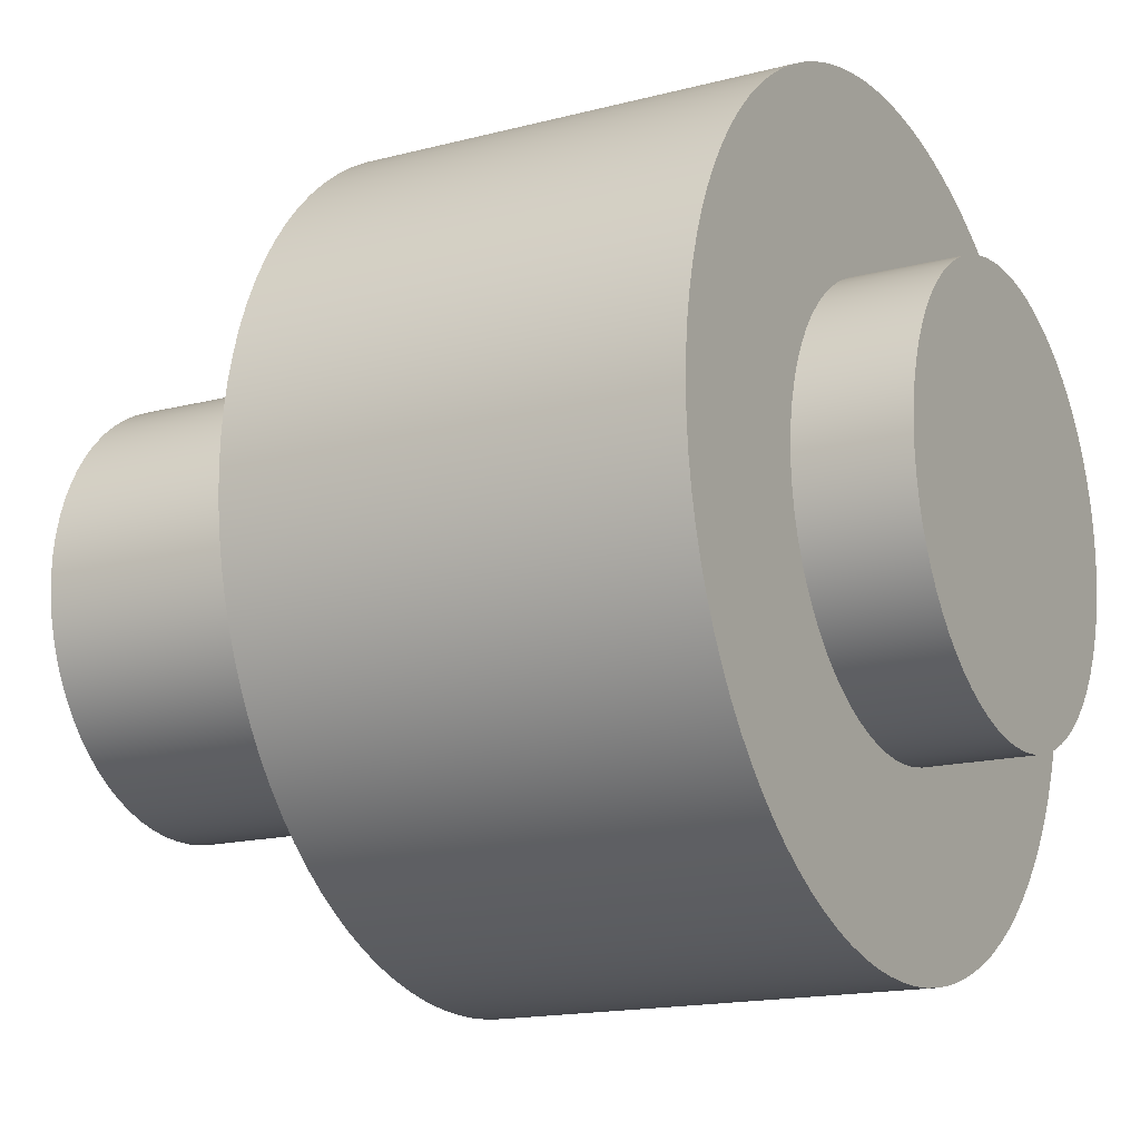
<metadata>
{"format":"obj","ext":"obj","renderer":"f3d","projection":"perspective","resolution":1024,"background":"white","views":[{"elev":-15.8,"azim":-61.1,"up":"+Y"}]}
</metadata>
<code>
g Solid1
v -4 0 -14
v -3.983 -0.3637 -14
v -3.934 -0.7245 -14
v -3.852 -1.079 -14
v -3.738 -1.425 -14
v -3.593 -1.759 -14
v -3.418 -2.078 -14
v -3.215 -2.381 -14
v -2.985 -2.663 -14
v -2.73 -2.923 -14
v -2.453 -3.16 -14
v -2.156 -3.369 -14
v -1.84 -3.552 -14
v -1.51 -3.704 -14
v -1.167 -3.826 -14
v -0.8138 -3.916 -14
v -0.4543 -3.974 -14
v -0.09105 -3.999 -14
v 0.273 -3.991 -14
v 0.6347 -3.949 -14
v 0.9912 -3.875 -14
v 1.34 -3.769 -14
v 1.677 -3.632 -14
v 2 -3.464 -14
v 2.307 -3.268 -14
v 2.594 -3.045 -14
v 2.86 -2.796 -14
v 3.103 -2.524 -14
v 3.32 -2.232 -14
v 3.509 -1.921 -14
v 3.669 -1.594 -14
v 3.799 -1.253 -14
v 3.897 -0.9028 -14
v 3.963 -0.5447 -14
v 3.996 -0.1821 -14
v 3.996 0.1821 -14
v 3.963 0.5447 -14
v 3.897 0.9028 -14
v 3.799 1.253 -14
v 3.669 1.594 -14
v 3.509 1.921 -14
v 3.32 2.232 -14
v 3.103 2.524 -14
v 2.86 2.796 -14
v 2.594 3.045 -14
v 2.307 3.268 -14
v 2 3.464 -14
v 1.677 3.632 -14
v 1.34 3.769 -14
v 0.9912 3.875 -14
v 0.6347 3.949 -14
v 0.273 3.991 -14
v -0.09105 3.999 -14
v -0.4543 3.974 -14
v -0.8138 3.916 -14
v -1.167 3.826 -14
v -1.51 3.704 -14
v -1.84 3.552 -14
v -2.156 3.369 -14
v -2.453 3.16 -14
v -2.73 2.923 -14
v -2.985 2.663 -14
v -3.215 2.381 -14
v -3.418 2.078 -14
v -3.593 1.759 -14
v -3.738 1.425 -14
v -3.852 1.079 -14
v -3.934 0.7245 -14
v -3.983 0.3637 -14
v -4 0 -8
v -3.983 0.3637 -8
v -3.934 0.7245 -8
v -3.852 1.079 -8
v -3.738 1.425 -8
v -3.593 1.759 -8
v -3.418 2.078 -8
v -3.215 2.381 -8
v -2.985 2.663 -8
v -2.73 2.923 -8
v -2.453 3.16 -8
v -2.156 3.369 -8
v -1.84 3.552 -8
v -1.51 3.704 -8
v -1.167 3.826 -8
v -0.8138 3.916 -8
v -0.4543 3.974 -8
v -0.09105 3.999 -8
v 0.273 3.991 -8
v 0.6347 3.949 -8
v 0.9912 3.875 -8
v 1.34 3.769 -8
v 1.677 3.632 -8
v 2 3.464 -8
v 2.307 3.268 -8
v 2.594 3.045 -8
v 2.86 2.796 -8
v 3.103 2.524 -8
v 3.32 2.232 -8
v 3.509 1.921 -8
v 3.669 1.594 -8
v 3.799 1.253 -8
v 3.897 0.9028 -8
v 3.963 0.5447 -8
v 3.996 0.1821 -8
v 3.996 -0.1821 -8
v 3.963 -0.5447 -8
v 3.897 -0.9028 -8
v 3.799 -1.253 -8
v 3.669 -1.594 -8
v 3.509 -1.921 -8
v 3.32 -2.232 -8
v 3.103 -2.524 -8
v 2.86 -2.796 -8
v 2.594 -3.045 -8
v 2.307 -3.268 -8
v 2 -3.464 -8
v 1.677 -3.632 -8
v 1.34 -3.769 -8
v 0.9912 -3.875 -8
v 0.6347 -3.949 -8
v 0.273 -3.991 -8
v -0.09105 -3.999 -8
v -0.4543 -3.974 -8
v -0.8138 -3.916 -8
v -1.167 -3.826 -8
v -1.51 -3.704 -8
v -1.84 -3.552 -8
v -2.156 -3.369 -8
v -2.453 -3.16 -8
v -2.73 -2.923 -8
v -2.985 -2.663 -8
v -3.215 -2.381 -8
v -3.418 -2.078 -8
v -3.593 -1.759 -8
v -3.738 -1.425 -8
v -3.852 -1.079 -8
v -3.934 -0.7245 -8
v -3.983 -0.3637 -8
v 4 0 2
v 3.983 -0.3637 2
v 3.934 -0.7245 2
v 3.852 -1.079 2
v 3.738 -1.425 2
v 3.593 -1.759 2
v 3.418 -2.078 2
v 3.215 -2.381 2
v 2.985 -2.663 2
v 2.73 -2.923 2
v 2.453 -3.16 2
v 2.156 -3.369 2
v 1.84 -3.552 2
v 1.51 -3.704 2
v 1.167 -3.826 2
v 0.8138 -3.916 2
v 0.4543 -3.974 2
v 0.09105 -3.999 2
v -0.273 -3.991 2
v -0.6347 -3.949 2
v -0.9912 -3.875 2
v -1.34 -3.769 2
v -1.677 -3.632 2
v -2 -3.464 2
v -2.307 -3.268 2
v -2.594 -3.045 2
v -2.86 -2.796 2
v -3.103 -2.524 2
v -3.32 -2.232 2
v -3.509 -1.921 2
v -3.669 -1.594 2
v -3.799 -1.253 2
v -3.897 -0.9028 2
v -3.963 -0.5447 2
v -3.996 -0.1821 2
v -3.996 0.1821 2
v -3.963 0.5447 2
v -3.897 0.9028 2
v -3.799 1.253 2
v -3.669 1.594 2
v -3.509 1.921 2
v -3.32 2.232 2
v -3.103 2.524 2
v -2.86 2.796 2
v -2.594 3.045 2
v -2.307 3.268 2
v -2 3.464 2
v -1.677 3.632 2
v -1.34 3.769 2
v -0.9912 3.875 2
v -0.6347 3.949 2
v -0.273 3.991 2
v 0.09105 3.999 2
v 0.4543 3.974 2
v 0.8138 3.916 2
v 1.167 3.826 2
v 1.51 3.704 2
v 1.84 3.552 2
v 2.156 3.369 2
v 2.453 3.16 2
v 2.73 2.923 2
v 2.985 2.663 2
v 3.215 2.381 2
v 3.418 2.078 2
v 3.593 1.759 2
v 3.738 1.425 2
v 3.852 1.079 2
v 3.934 0.7245 2
v 3.983 0.3637 2
v 4 0 0
v 3.983 0.3637 0
v 3.934 0.7245 0
v 3.852 1.079 0
v 3.738 1.425 0
v 3.593 1.759 0
v 3.418 2.078 0
v 3.215 2.381 0
v 2.985 2.663 0
v 2.73 2.923 0
v 2.453 3.16 0
v 2.156 3.369 0
v 1.84 3.552 0
v 1.51 3.704 0
v 1.167 3.826 0
v 0.8138 3.916 0
v 0.4543 3.974 0
v 0.09105 3.999 0
v -0.273 3.991 0
v -0.6347 3.949 0
v -0.9912 3.875 0
v -1.34 3.769 0
v -1.677 3.632 0
v -2 3.464 0
v -2.307 3.268 0
v -2.594 3.045 0
v -2.86 2.796 0
v -3.103 2.524 0
v -3.32 2.232 0
v -3.509 1.921 0
v -3.669 1.594 0
v -3.799 1.253 0
v -3.897 0.9028 0
v -3.963 0.5447 0
v -3.996 0.1821 0
v -3.996 -0.1821 0
v -3.963 -0.5447 0
v -3.897 -0.9028 0
v -3.799 -1.253 0
v -3.669 -1.594 0
v -3.509 -1.921 0
v -3.32 -2.232 0
v -3.103 -2.524 0
v -2.86 -2.796 0
v -2.594 -3.045 0
v -2.307 -3.268 0
v -2 -3.464 0
v -1.677 -3.632 0
v -1.34 -3.769 0
v -0.9912 -3.875 0
v -0.6347 -3.949 0
v -0.273 -3.991 0
v 0.09105 -3.999 0
v 0.4543 -3.974 0
v 0.8138 -3.916 0
v 1.167 -3.826 0
v 1.51 -3.704 0
v 1.84 -3.552 0
v 2.156 -3.369 0
v 2.453 -3.16 0
v 2.73 -2.923 0
v 2.985 -2.663 0
v 3.215 -2.381 0
v 3.418 -2.078 0
v 3.593 -1.759 0
v 3.738 -1.425 0
v 3.852 -1.079 0
v 3.934 -0.7245 0
v 3.983 -0.3637 0
v 7.5 0 -8
v 7.483 0.5009 -8
v 7.433 0.9997 -8
v 7.35 1.494 -8
v 7.234 1.981 -8
v 7.085 2.46 -8
v 6.905 2.928 -8
v 6.694 3.383 -8
v 6.453 3.822 -8
v 6.183 4.245 -8
v 5.886 4.648 -8
v 5.562 5.031 -8
v 5.214 5.391 -8
v 4.842 5.727 -8
v 4.449 6.038 -8
v 4.036 6.322 -8
v 3.604 6.577 -8
v 3.157 6.803 -8
v 2.696 6.999 -8
v 2.222 7.163 -8
v 1.739 7.296 -8
v 1.247 7.396 -8
v 0.7507 7.462 -8
v 0.2506 7.496 -8
v -0.2506 7.496 -8
v -0.7507 7.462 -8
v -1.247 7.396 -8
v -1.739 7.296 -8
v -2.222 7.163 -8
v -2.696 6.999 -8
v -3.157 6.803 -8
v -3.604 6.577 -8
v -4.036 6.322 -8
v -4.449 6.038 -8
v -4.842 5.727 -8
v -5.214 5.391 -8
v -5.562 5.031 -8
v -5.886 4.648 -8
v -6.183 4.245 -8
v -6.453 3.822 -8
v -6.694 3.383 -8
v -6.905 2.928 -8
v -7.085 2.46 -8
v -7.234 1.981 -8
v -7.35 1.494 -8
v -7.433 0.9997 -8
v -7.483 0.5009 -8
v -7.5 0 -8
v -7.483 -0.5009 -8
v -7.433 -0.9997 -8
v -7.35 -1.494 -8
v -7.234 -1.981 -8
v -7.085 -2.46 -8
v -6.905 -2.928 -8
v -6.694 -3.383 -8
v -6.453 -3.822 -8
v -6.183 -4.245 -8
v -5.886 -4.648 -8
v -5.562 -5.031 -8
v -5.214 -5.391 -8
v -4.842 -5.727 -8
v -4.449 -6.038 -8
v -4.036 -6.322 -8
v -3.604 -6.577 -8
v -3.157 -6.803 -8
v -2.696 -6.999 -8
v -2.222 -7.163 -8
v -1.739 -7.296 -8
v -1.247 -7.396 -8
v -0.7507 -7.462 -8
v -0.2506 -7.496 -8
v 0.2506 -7.496 -8
v 0.7507 -7.462 -8
v 1.247 -7.396 -8
v 1.739 -7.296 -8
v 2.222 -7.163 -8
v 2.696 -6.999 -8
v 3.157 -6.803 -8
v 3.604 -6.577 -8
v 4.036 -6.322 -8
v 4.449 -6.038 -8
v 4.842 -5.727 -8
v 5.214 -5.391 -8
v 5.562 -5.031 -8
v 5.886 -4.648 -8
v 6.183 -4.245 -8
v 6.453 -3.822 -8
v 6.694 -3.383 -8
v 6.905 -2.928 -8
v 7.085 -2.46 -8
v 7.234 -1.981 -8
v 7.35 -1.494 -8
v 7.433 -0.9997 -8
v 7.483 -0.5009 -8
v 7.5 0 0
v 7.483 -0.5009 0
v 7.433 -0.9997 0
v 7.35 -1.494 0
v 7.234 -1.981 0
v 7.085 -2.46 0
v 6.905 -2.928 0
v 6.694 -3.383 0
v 6.453 -3.822 0
v 6.183 -4.245 0
v 5.886 -4.648 0
v 5.562 -5.031 0
v 5.214 -5.391 0
v 4.842 -5.727 0
v 4.449 -6.038 0
v 4.036 -6.322 0
v 3.604 -6.577 0
v 3.157 -6.803 0
v 2.696 -6.999 0
v 2.222 -7.163 0
v 1.739 -7.296 0
v 1.247 -7.396 0
v 0.7507 -7.462 0
v 0.2506 -7.496 0
v -0.2506 -7.496 0
v -0.7507 -7.462 0
v -1.247 -7.396 0
v -1.739 -7.296 0
v -2.222 -7.163 0
v -2.696 -6.999 0
v -3.157 -6.803 0
v -3.604 -6.577 0
v -4.036 -6.322 0
v -4.449 -6.038 0
v -4.842 -5.727 0
v -5.214 -5.391 0
v -5.562 -5.031 0
v -5.886 -4.648 0
v -6.183 -4.245 0
v -6.453 -3.822 0
v -6.694 -3.383 0
v -6.905 -2.928 0
v -7.085 -2.46 0
v -7.234 -1.981 0
v -7.35 -1.494 0
v -7.433 -0.9997 0
v -7.483 -0.5009 0
v -7.5 0 0
v -7.483 0.5009 0
v -7.433 0.9997 0
v -7.35 1.494 0
v -7.234 1.981 0
v -7.085 2.46 0
v -6.905 2.928 0
v -6.694 3.383 0
v -6.453 3.822 0
v -6.183 4.245 0
v -5.886 4.648 0
v -5.562 5.031 0
v -5.214 5.391 0
v -4.842 5.727 0
v -4.449 6.038 0
v -4.036 6.322 0
v -3.604 6.577 0
v -3.157 6.803 0
v -2.696 6.999 0
v -2.222 7.163 0
v -1.739 7.296 0
v -1.247 7.396 0
v -0.7507 7.462 0
v -0.2506 7.496 0
v 0.2506 7.496 0
v 0.7507 7.462 0
v 1.247 7.396 0
v 1.739 7.296 0
v 2.222 7.163 0
v 2.696 6.999 0
v 3.157 6.803 0
v 3.604 6.577 0
v 4.036 6.322 0
v 4.449 6.038 0
v 4.842 5.727 0
v 5.214 5.391 0
v 5.562 5.031 0
v 5.886 4.648 0
v 6.183 4.245 0
v 6.453 3.822 0
v 6.694 3.383 0
v 6.905 2.928 0
v 7.085 2.46 0
v 7.234 1.981 0
v 7.35 1.494 0
v 7.433 0.9997 0
v 7.483 0.5009 0
f 2 138 1
f 1 138 70
f 1 70 69
f 69 70 71
f 69 71 68
f 68 71 72
f 68 72 67
f 67 72 73
f 67 73 66
f 66 73 74
f 66 74 65
f 65 74 75
f 65 75 64
f 64 75 76
f 64 76 63
f 63 76 77
f 63 77 62
f 62 77 78
f 62 78 61
f 61 78 79
f 61 79 60
f 60 79 80
f 60 80 59
f 59 80 81
f 59 81 58
f 58 81 82
f 58 82 57
f 57 82 83
f 57 83 56
f 56 83 84
f 56 84 55
f 55 84 85
f 55 85 54
f 54 85 86
f 54 86 53
f 53 86 87
f 53 87 52
f 52 87 88
f 52 88 51
f 51 88 89
f 51 89 50
f 50 89 90
f 50 90 49
f 49 90 91
f 49 91 48
f 48 91 92
f 48 92 47
f 47 92 93
f 47 93 46
f 46 93 94
f 46 94 45
f 45 94 95
f 45 95 44
f 44 95 96
f 44 96 43
f 43 96 97
f 43 97 42
f 42 97 98
f 42 98 41
f 41 98 99
f 41 99 40
f 40 99 100
f 40 100 39
f 39 100 101
f 39 101 38
f 38 101 102
f 38 102 37
f 37 102 103
f 37 103 36
f 36 103 104
f 36 104 35
f 35 104 105
f 35 105 34
f 34 105 106
f 34 106 33
f 33 106 107
f 33 107 32
f 32 107 108
f 32 108 31
f 31 108 109
f 31 109 30
f 30 109 110
f 30 110 29
f 29 110 111
f 29 111 28
f 28 111 112
f 28 112 27
f 27 112 113
f 27 113 26
f 26 113 114
f 26 114 25
f 25 114 115
f 25 115 24
f 24 115 116
f 24 116 23
f 23 116 117
f 23 117 22
f 22 117 118
f 22 118 21
f 21 118 119
f 21 119 20
f 20 119 120
f 20 120 19
f 19 120 121
f 19 121 18
f 18 121 122
f 18 122 17
f 17 122 123
f 17 123 16
f 16 123 124
f 16 124 15
f 15 124 125
f 15 125 14
f 14 125 126
f 14 126 13
f 13 126 127
f 13 127 12
f 12 127 128
f 12 128 11
f 11 128 129
f 11 129 10
f 10 129 130
f 10 130 9
f 9 130 131
f 9 131 8
f 8 131 132
f 8 132 7
f 7 132 133
f 7 133 6
f 6 133 134
f 6 134 5
f 5 134 135
f 5 135 4
f 4 135 136
f 4 136 3
f 3 136 137
f 3 137 2
f 2 137 138
f 69 36 1
f 1 36 35
f 1 35 2
f 2 35 34
f 2 34 3
f 3 34 33
f 3 33 4
f 4 33 32
f 4 32 5
f 5 32 31
f 5 31 6
f 6 31 30
f 6 30 7
f 7 30 29
f 7 29 8
f 8 29 28
f 8 28 9
f 9 28 27
f 9 27 10
f 10 27 26
f 10 26 11
f 11 26 25
f 11 25 12
f 12 25 24
f 12 24 13
f 13 24 23
f 13 23 14
f 14 23 22
f 14 22 15
f 15 22 21
f 15 21 16
f 16 21 20
f 16 20 17
f 17 20 19
f 17 19 18
f 36 69 37
f 37 69 68
f 37 68 38
f 38 68 67
f 38 67 39
f 39 67 66
f 39 66 40
f 40 66 65
f 40 65 41
f 41 65 64
f 41 64 42
f 42 64 63
f 42 63 43
f 43 63 62
f 43 62 44
f 44 62 61
f 44 61 45
f 45 61 60
f 45 60 46
f 46 60 59
f 46 59 47
f 47 59 58
f 47 58 48
f 48 58 57
f 48 57 49
f 49 57 56
f 49 56 50
f 50 56 55
f 50 55 51
f 51 55 54
f 51 54 52
f 52 54 53
f 140 276 139
f 139 276 208
f 139 208 207
f 207 208 209
f 207 209 206
f 206 209 210
f 206 210 205
f 205 210 211
f 205 211 204
f 204 211 212
f 204 212 203
f 203 212 213
f 203 213 202
f 202 213 214
f 202 214 201
f 201 214 215
f 201 215 200
f 200 215 216
f 200 216 199
f 199 216 217
f 199 217 198
f 198 217 218
f 198 218 197
f 197 218 219
f 197 219 196
f 196 219 220
f 196 220 195
f 195 220 221
f 195 221 194
f 194 221 222
f 194 222 193
f 193 222 223
f 193 223 192
f 192 223 224
f 192 224 191
f 191 224 225
f 191 225 190
f 190 225 226
f 190 226 189
f 189 226 227
f 189 227 188
f 188 227 228
f 188 228 187
f 187 228 229
f 187 229 186
f 186 229 230
f 186 230 185
f 185 230 231
f 185 231 184
f 184 231 232
f 184 232 183
f 183 232 233
f 183 233 182
f 182 233 234
f 182 234 181
f 181 234 235
f 181 235 180
f 180 235 236
f 180 236 179
f 179 236 237
f 179 237 178
f 178 237 238
f 178 238 177
f 177 238 239
f 177 239 176
f 176 239 240
f 176 240 175
f 175 240 241
f 175 241 174
f 174 241 242
f 174 242 173
f 173 242 243
f 173 243 172
f 172 243 244
f 172 244 171
f 171 244 245
f 171 245 170
f 170 245 246
f 170 246 169
f 169 246 247
f 169 247 168
f 168 247 248
f 168 248 167
f 167 248 249
f 167 249 166
f 166 249 250
f 166 250 165
f 165 250 251
f 165 251 164
f 164 251 252
f 164 252 163
f 163 252 253
f 163 253 162
f 162 253 254
f 162 254 161
f 161 254 255
f 161 255 160
f 160 255 256
f 160 256 159
f 159 256 257
f 159 257 158
f 158 257 258
f 158 258 157
f 157 258 259
f 157 259 156
f 156 259 260
f 156 260 155
f 155 260 261
f 155 261 154
f 154 261 262
f 154 262 153
f 153 262 263
f 153 263 152
f 152 263 264
f 152 264 151
f 151 264 265
f 151 265 150
f 150 265 266
f 150 266 149
f 149 266 267
f 149 267 148
f 148 267 268
f 148 268 147
f 147 268 269
f 147 269 146
f 146 269 270
f 146 270 145
f 145 270 271
f 145 271 144
f 144 271 272
f 144 272 143
f 143 272 273
f 143 273 142
f 142 273 274
f 142 274 141
f 141 274 275
f 141 275 140
f 140 275 276
f 207 174 139
f 139 174 173
f 139 173 140
f 140 173 172
f 140 172 141
f 141 172 171
f 141 171 142
f 142 171 170
f 142 170 143
f 143 170 169
f 143 169 144
f 144 169 168
f 144 168 145
f 145 168 167
f 145 167 146
f 146 167 166
f 146 166 147
f 147 166 165
f 147 165 148
f 148 165 164
f 148 164 149
f 149 164 163
f 149 163 150
f 150 163 162
f 150 162 151
f 151 162 161
f 151 161 152
f 152 161 160
f 152 160 153
f 153 160 159
f 153 159 154
f 154 159 158
f 154 158 155
f 155 158 157
f 155 157 156
f 174 207 175
f 175 207 206
f 175 206 176
f 176 206 205
f 176 205 177
f 177 205 204
f 177 204 178
f 178 204 203
f 178 203 179
f 179 203 202
f 179 202 180
f 180 202 201
f 180 201 181
f 181 201 200
f 181 200 182
f 182 200 199
f 182 199 183
f 183 199 198
f 183 198 184
f 184 198 197
f 184 197 185
f 185 197 196
f 185 196 186
f 186 196 195
f 186 195 187
f 187 195 194
f 187 194 188
f 188 194 193
f 188 193 189
f 189 193 192
f 189 192 190
f 190 192 191
f 278 464 277
f 277 464 371
f 277 371 370
f 370 371 372
f 370 372 369
f 369 372 373
f 369 373 368
f 368 373 374
f 368 374 367
f 367 374 375
f 367 375 366
f 366 375 376
f 366 376 365
f 365 376 377
f 365 377 364
f 364 377 378
f 364 378 363
f 363 378 379
f 363 379 362
f 362 379 380
f 362 380 361
f 361 380 381
f 361 381 360
f 360 381 382
f 360 382 359
f 359 382 383
f 359 383 358
f 358 383 384
f 358 384 357
f 357 384 385
f 357 385 356
f 356 385 386
f 356 386 355
f 355 386 387
f 355 387 354
f 354 387 388
f 354 388 353
f 353 388 389
f 353 389 352
f 352 389 390
f 352 390 351
f 351 390 391
f 351 391 350
f 350 391 392
f 350 392 349
f 349 392 393
f 349 393 348
f 348 393 394
f 348 394 347
f 347 394 395
f 347 395 346
f 346 395 396
f 346 396 345
f 345 396 397
f 345 397 344
f 344 397 398
f 344 398 343
f 343 398 399
f 343 399 342
f 342 399 400
f 342 400 341
f 341 400 401
f 341 401 340
f 340 401 402
f 340 402 339
f 339 402 403
f 339 403 338
f 338 403 404
f 338 404 337
f 337 404 405
f 337 405 336
f 336 405 406
f 336 406 335
f 335 406 407
f 335 407 334
f 334 407 408
f 334 408 333
f 333 408 409
f 333 409 332
f 332 409 410
f 332 410 331
f 331 410 411
f 331 411 330
f 330 411 412
f 330 412 329
f 329 412 413
f 329 413 328
f 328 413 414
f 328 414 327
f 327 414 415
f 327 415 326
f 326 415 416
f 326 416 325
f 325 416 417
f 325 417 324
f 324 417 418
f 324 418 323
f 323 418 419
f 323 419 322
f 322 419 420
f 322 420 321
f 321 420 421
f 321 421 320
f 320 421 422
f 320 422 319
f 319 422 423
f 319 423 318
f 318 423 424
f 318 424 317
f 317 424 425
f 317 425 316
f 316 425 426
f 316 426 315
f 315 426 427
f 315 427 314
f 314 427 428
f 314 428 313
f 313 428 429
f 313 429 312
f 312 429 430
f 312 430 311
f 311 430 431
f 311 431 310
f 310 431 432
f 310 432 309
f 309 432 433
f 309 433 308
f 308 433 434
f 308 434 307
f 307 434 435
f 307 435 306
f 306 435 436
f 306 436 305
f 305 436 437
f 305 437 304
f 304 437 438
f 304 438 303
f 303 438 439
f 303 439 302
f 302 439 440
f 302 440 301
f 301 440 441
f 301 441 300
f 300 441 442
f 300 442 299
f 299 442 443
f 299 443 298
f 298 443 444
f 298 444 297
f 297 444 445
f 297 445 296
f 296 445 446
f 296 446 295
f 295 446 447
f 295 447 294
f 294 447 448
f 294 448 293
f 293 448 449
f 293 449 292
f 292 449 450
f 292 450 291
f 291 450 451
f 291 451 290
f 290 451 452
f 290 452 289
f 289 452 453
f 289 453 288
f 288 453 454
f 288 454 287
f 287 454 455
f 287 455 286
f 286 455 456
f 286 456 285
f 285 456 457
f 285 457 284
f 284 457 458
f 284 458 283
f 283 458 459
f 283 459 282
f 282 459 460
f 282 460 281
f 281 460 461
f 281 461 280
f 280 461 462
f 280 462 279
f 279 462 463
f 279 463 278
f 278 463 464
f 138 325 70
f 70 325 324
f 70 324 323
f 325 138 326
f 326 138 137
f 326 137 327
f 327 137 136
f 327 136 328
f 328 136 329
f 329 136 135
f 329 135 330
f 330 135 134
f 330 134 331
f 331 134 133
f 331 133 332
f 332 133 333
f 333 133 132
f 333 132 334
f 334 132 131
f 334 131 335
f 335 131 336
f 336 131 130
f 336 130 337
f 337 130 129
f 337 129 338
f 338 129 128
f 338 128 339
f 339 128 340
f 340 128 127
f 340 127 341
f 341 127 126
f 341 126 342
f 342 126 125
f 342 125 343
f 343 125 344
f 344 125 124
f 344 124 345
f 345 124 123
f 345 123 346
f 346 123 122
f 346 122 347
f 347 122 348
f 348 122 121
f 348 121 349
f 349 121 120
f 349 120 350
f 350 120 351
f 351 120 119
f 351 119 352
f 352 119 118
f 352 118 353
f 353 118 117
f 353 117 354
f 354 117 355
f 355 117 116
f 355 116 356
f 356 116 115
f 356 115 357
f 357 115 114
f 357 114 358
f 358 114 359
f 359 114 113
f 359 113 360
f 360 113 112
f 360 112 361
f 361 112 111
f 361 111 362
f 362 111 363
f 363 111 110
f 363 110 364
f 364 110 109
f 364 109 365
f 365 109 366
f 366 109 108
f 366 108 367
f 367 108 107
f 367 107 368
f 368 107 106
f 368 106 369
f 369 106 370
f 370 106 105
f 370 105 277
f 277 105 104
f 277 104 278
f 278 104 103
f 278 103 279
f 279 103 280
f 280 103 102
f 280 102 281
f 281 102 101
f 281 101 282
f 282 101 100
f 282 100 283
f 283 100 284
f 284 100 99
f 284 99 285
f 285 99 98
f 285 98 286
f 286 98 287
f 287 98 97
f 287 97 288
f 288 97 96
f 288 96 289
f 289 96 95
f 289 95 290
f 290 95 291
f 291 95 94
f 291 94 292
f 292 94 93
f 292 93 293
f 293 93 92
f 293 92 294
f 294 92 295
f 295 92 91
f 295 91 296
f 296 91 90
f 296 90 297
f 297 90 89
f 297 89 298
f 298 89 299
f 299 89 88
f 299 88 300
f 300 88 87
f 300 87 301
f 301 87 302
f 302 87 86
f 302 86 303
f 303 86 85
f 303 85 304
f 304 85 84
f 304 84 305
f 305 84 306
f 306 84 83
f 306 83 307
f 307 83 82
f 307 82 308
f 308 82 81
f 308 81 309
f 309 81 310
f 310 81 80
f 310 80 311
f 311 80 79
f 311 79 312
f 312 79 78
f 312 78 313
f 313 78 314
f 314 78 77
f 314 77 315
f 315 77 76
f 315 76 316
f 316 76 317
f 317 76 75
f 317 75 318
f 318 75 74
f 318 74 319
f 319 74 73
f 319 73 320
f 320 73 321
f 321 73 72
f 321 72 322
f 322 72 71
f 322 71 323
f 323 71 70
f 276 372 208
f 208 372 371
f 208 371 464
f 372 276 373
f 373 276 275
f 373 275 374
f 374 275 274
f 374 274 375
f 375 274 376
f 376 274 273
f 376 273 377
f 377 273 272
f 377 272 378
f 378 272 271
f 378 271 379
f 379 271 380
f 380 271 270
f 380 270 381
f 381 270 269
f 381 269 382
f 382 269 383
f 383 269 268
f 383 268 384
f 384 268 267
f 384 267 385
f 385 267 266
f 385 266 386
f 386 266 387
f 387 266 265
f 387 265 388
f 388 265 264
f 388 264 389
f 389 264 263
f 389 263 390
f 390 263 391
f 391 263 262
f 391 262 392
f 392 262 261
f 392 261 393
f 393 261 260
f 393 260 394
f 394 260 395
f 395 260 259
f 395 259 396
f 396 259 258
f 396 258 397
f 397 258 398
f 398 258 257
f 398 257 399
f 399 257 256
f 399 256 400
f 400 256 255
f 400 255 401
f 401 255 402
f 402 255 254
f 402 254 403
f 403 254 253
f 403 253 404
f 404 253 252
f 404 252 405
f 405 252 406
f 406 252 251
f 406 251 407
f 407 251 250
f 407 250 408
f 408 250 249
f 408 249 409
f 409 249 410
f 410 249 248
f 410 248 411
f 411 248 247
f 411 247 412
f 412 247 413
f 413 247 246
f 413 246 414
f 414 246 245
f 414 245 415
f 415 245 244
f 415 244 416
f 416 244 417
f 417 244 243
f 417 243 418
f 418 243 242
f 418 242 419
f 419 242 241
f 419 241 420
f 420 241 421
f 421 241 240
f 421 240 422
f 422 240 239
f 422 239 423
f 423 239 238
f 423 238 424
f 424 238 425
f 425 238 237
f 425 237 426
f 426 237 236
f 426 236 427
f 427 236 428
f 428 236 235
f 428 235 429
f 429 235 234
f 429 234 430
f 430 234 233
f 430 233 431
f 431 233 432
f 432 233 232
f 432 232 433
f 433 232 231
f 433 231 434
f 434 231 230
f 434 230 435
f 435 230 436
f 436 230 229
f 436 229 437
f 437 229 228
f 437 228 438
f 438 228 227
f 438 227 439
f 439 227 440
f 440 227 226
f 440 226 441
f 441 226 225
f 441 225 442
f 442 225 443
f 443 225 224
f 443 224 444
f 444 224 223
f 444 223 445
f 445 223 222
f 445 222 446
f 446 222 447
f 447 222 221
f 447 221 448
f 448 221 220
f 448 220 449
f 449 220 219
f 449 219 450
f 450 219 451
f 451 219 218
f 451 218 452
f 452 218 217
f 452 217 453
f 453 217 216
f 453 216 454
f 454 216 455
f 455 216 215
f 455 215 456
f 456 215 214
f 456 214 457
f 457 214 458
f 458 214 213
f 458 213 459
f 459 213 212
f 459 212 460
f 460 212 211
f 460 211 461
f 461 211 462
f 462 211 210
f 462 210 463
f 463 210 209
f 463 209 464
f 464 209 208

</code>
